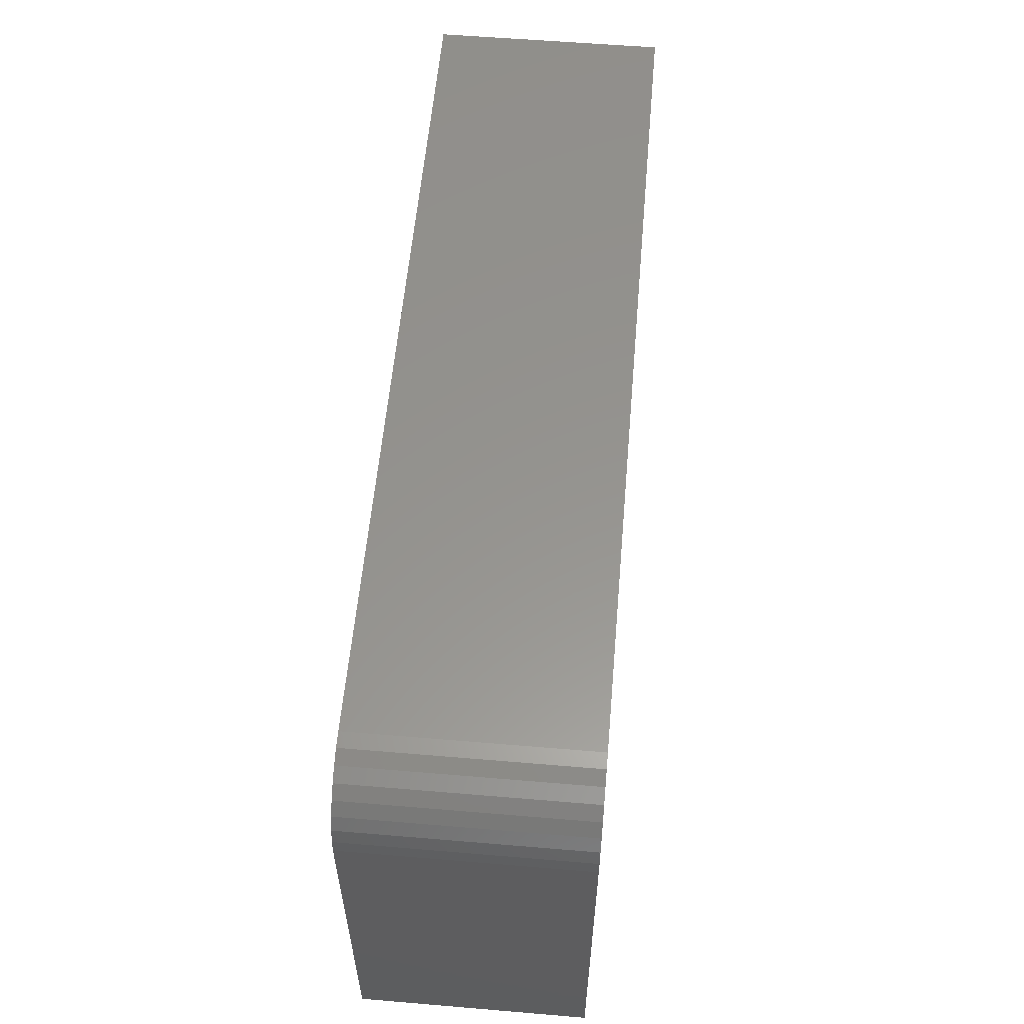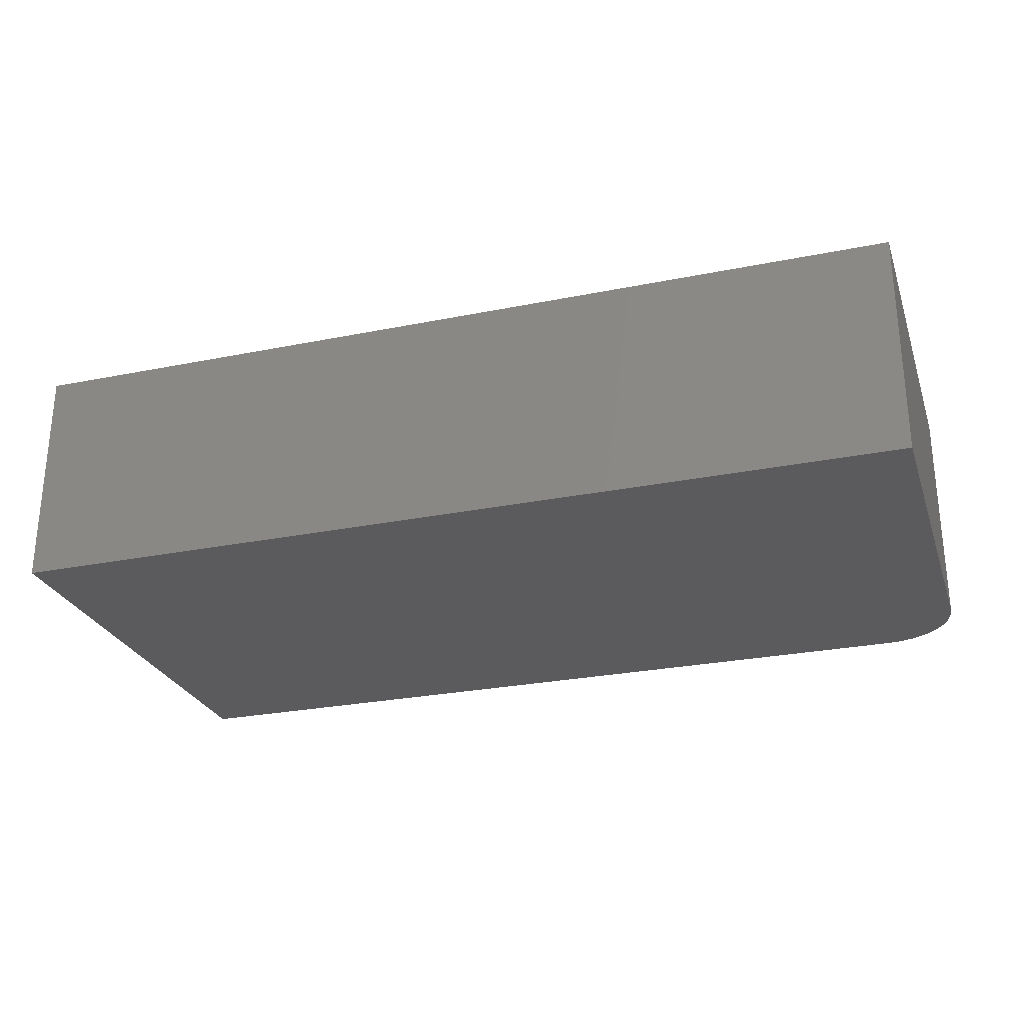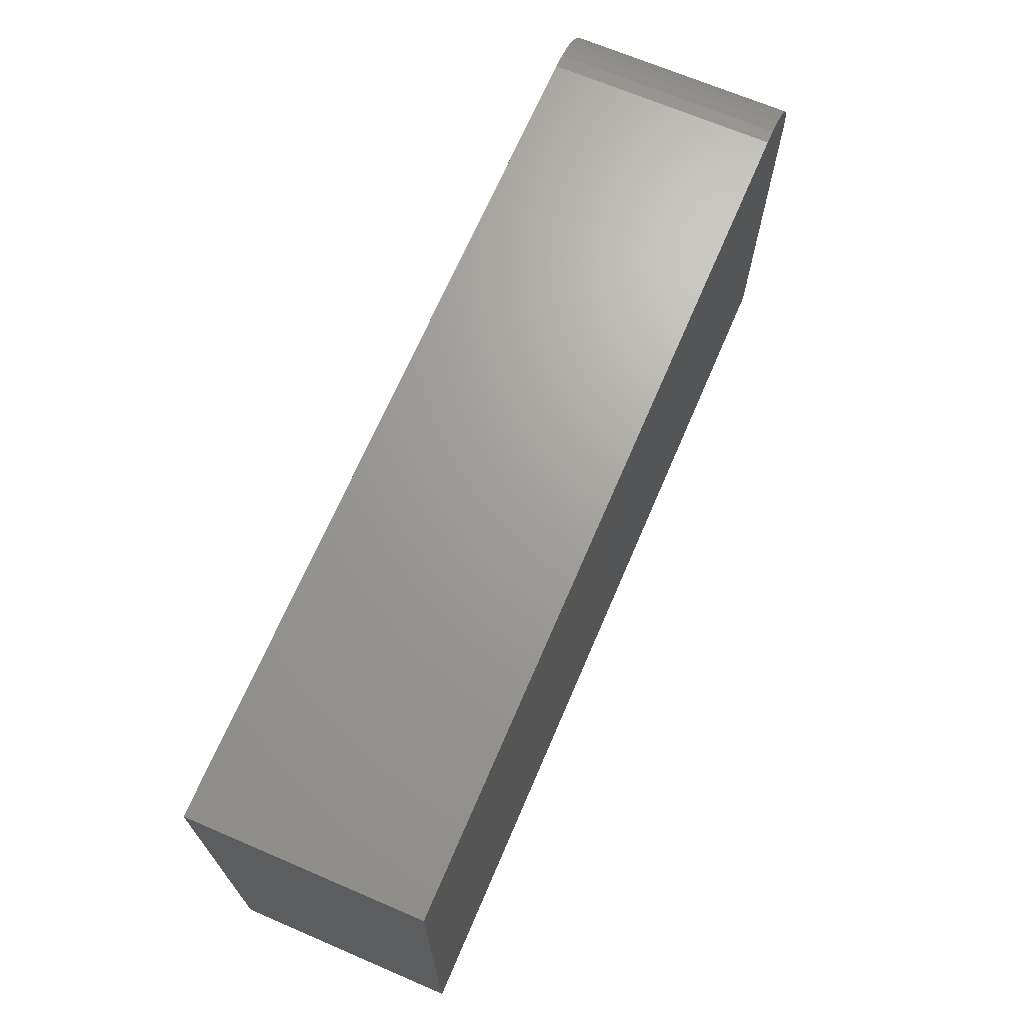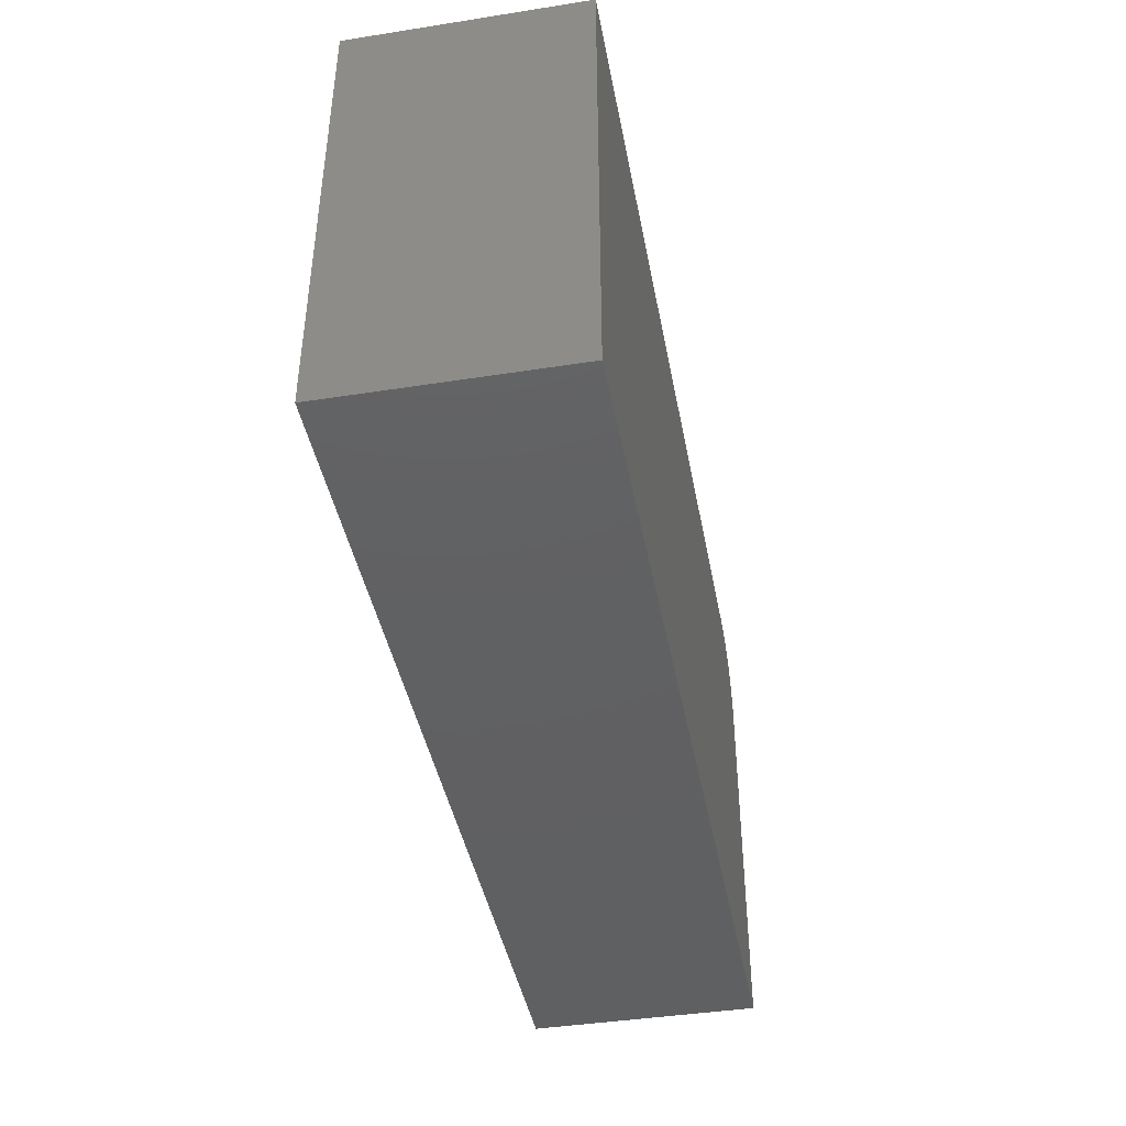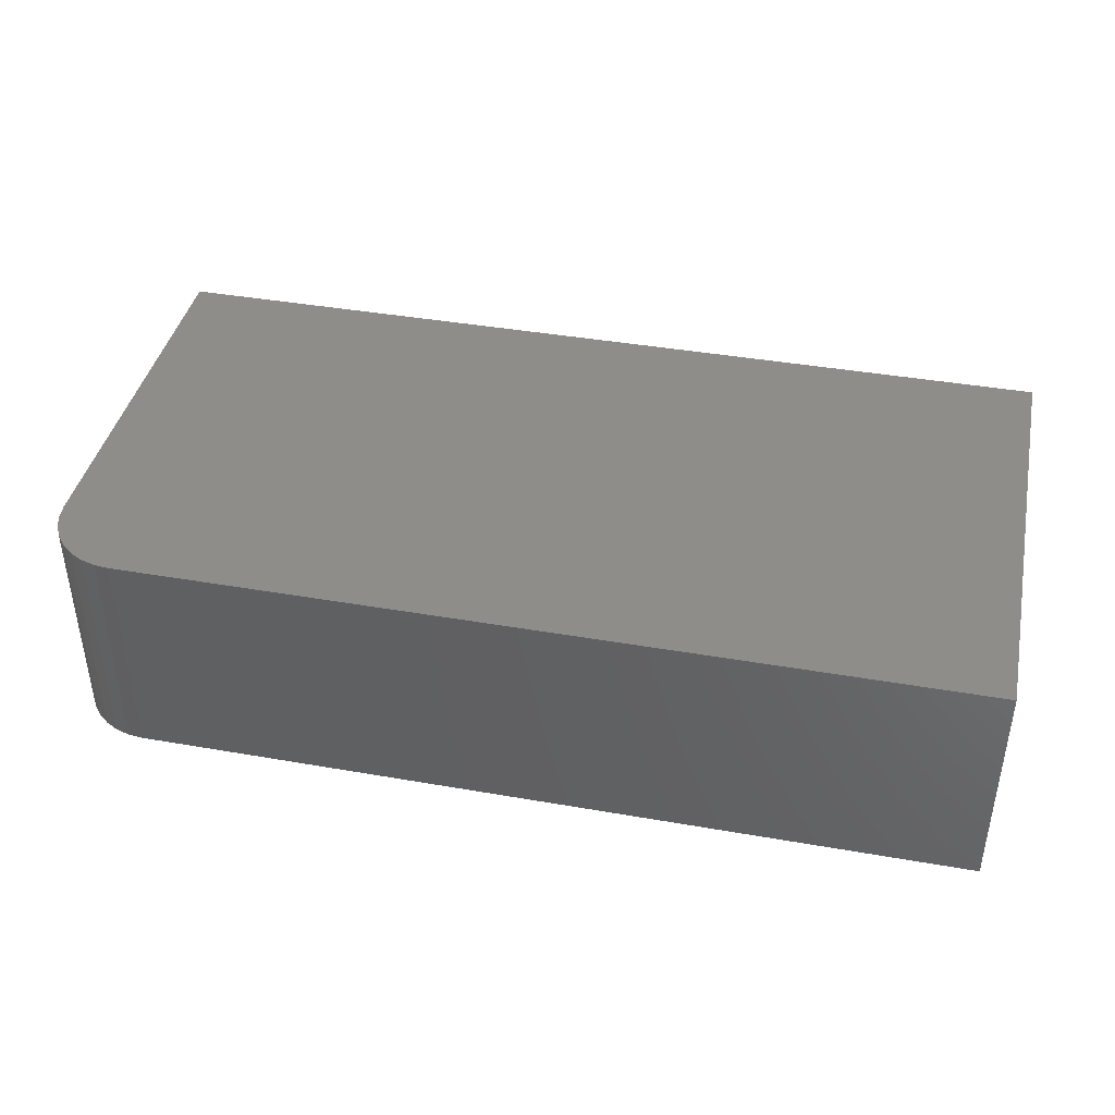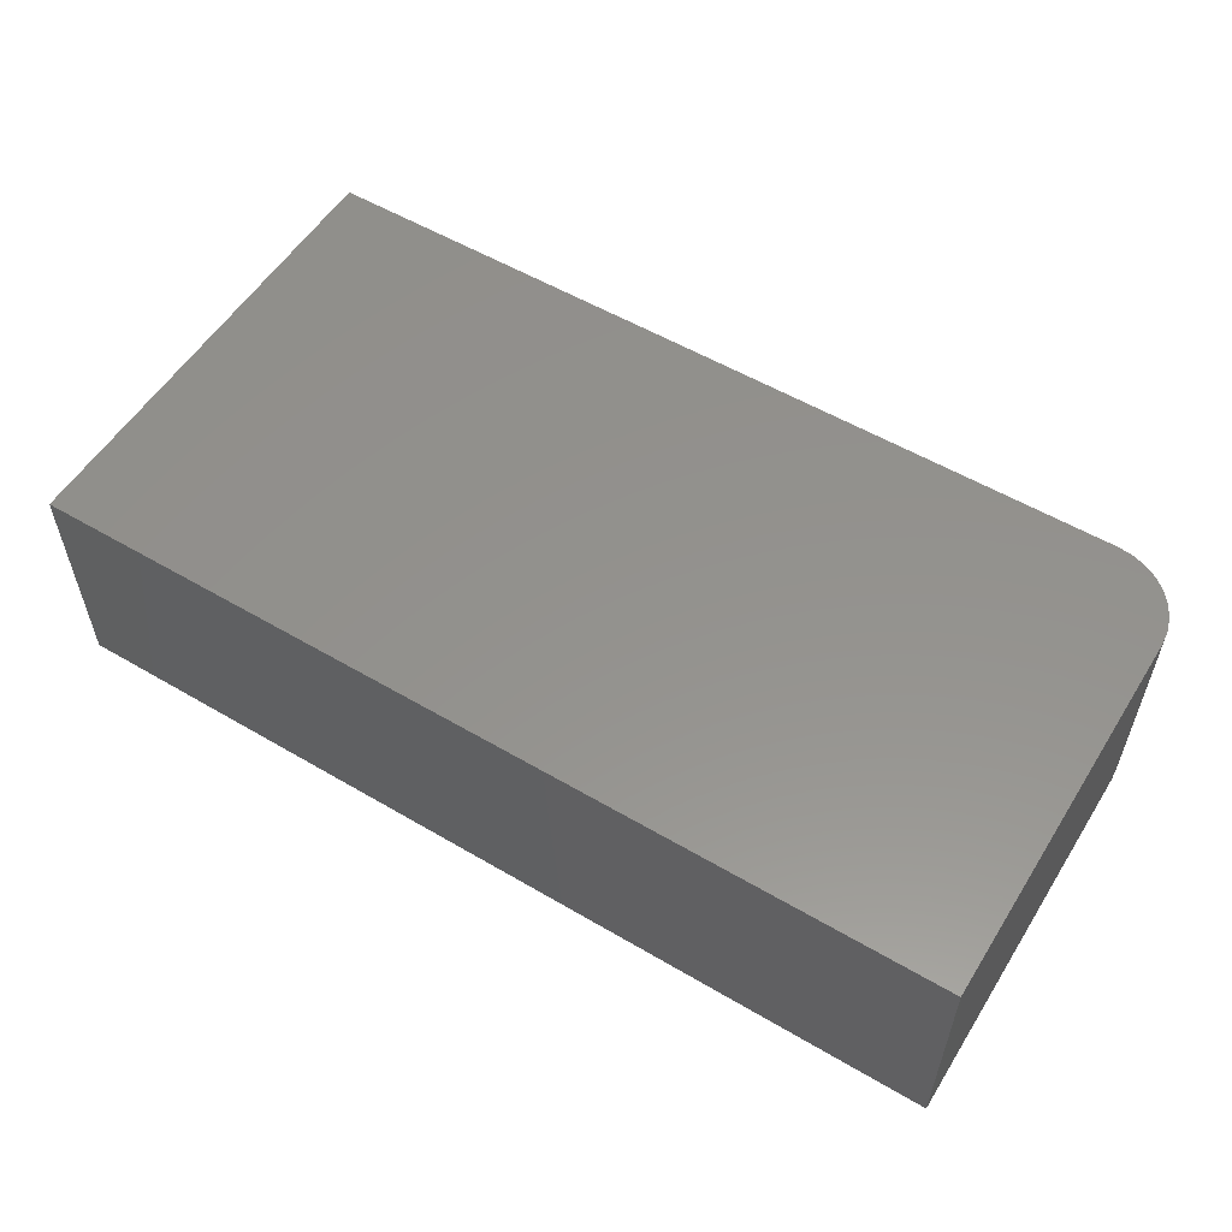
<metadata>
{"format":"stl","ext":"stl","renderer":"f3d","projection":"perspective","resolution":1024,"background":"white","views":[{"elev":57.2,"azim":-85.0,"up":"+Z"},{"elev":-26.8,"azim":-162.6,"up":"+Y"},{"elev":68.5,"azim":113.2,"up":"+Z"},{"elev":-42.3,"azim":100.6,"up":"+Z"},{"elev":41.0,"azim":12.0,"up":"+Y"},{"elev":55.6,"azim":-148.3,"up":"+Y"}]}
</metadata>
<code>
# stl→obj: 24 verts, 44 faces
v 0.75 -0.1875 0.003947
v 0.0625 -0.1875 0.003947
v 0.05031 -0.1875 0.002746
v 0.03858 -0.1875 -0.0008102
v 0.02778 -0.1875 -0.006586
v 0.01831 -0.1875 -0.01436
v 0.01053 -0.1875 -0.02383
v 0.004758 -0.1875 -0.03463
v 0.001201 -0.1875 -0.04636
v 1.938e-17 -0.1875 -0.05855
v 0 -0.1875 -0.375
v 0.75 -0.1875 -0.375
v 0.75 2.104e-17 0.003947
v 0.75 -2.549e-33 -0.375
v 0 0 -0.375
v 1.938e-17 1.757e-17 -0.05855
v 0.001201 1.824e-17 -0.04636
v 0.004758 1.889e-17 -0.03463
v 0.01053 1.949e-17 -0.02383
v 0.01831 2.002e-17 -0.01436
v 0.02778 2.045e-17 -0.006586
v 0.03858 2.077e-17 -0.0008102
v 0.05031 2.097e-17 0.002746
v 0.0625 2.104e-17 0.003947
f 1 2 3
f 1 3 4
f 1 4 5
f 1 5 6
f 1 6 7
f 1 7 8
f 1 8 9
f 1 9 10
f 1 10 11
f 1 11 12
f 13 14 15
f 13 15 16
f 13 16 17
f 13 17 18
f 13 18 19
f 13 19 20
f 13 20 21
f 13 21 22
f 13 22 23
f 13 23 24
f 10 16 11
f 11 16 15
f 1 13 2
f 2 13 24
f 16 10 17
f 17 10 9
f 17 9 18
f 18 9 8
f 18 8 19
f 19 8 7
f 19 7 20
f 20 7 6
f 20 6 21
f 21 6 5
f 21 5 22
f 22 5 4
f 22 4 23
f 23 4 3
f 23 3 24
f 24 3 2
f 12 14 1
f 1 14 13
f 11 15 12
f 12 15 14

</code>
